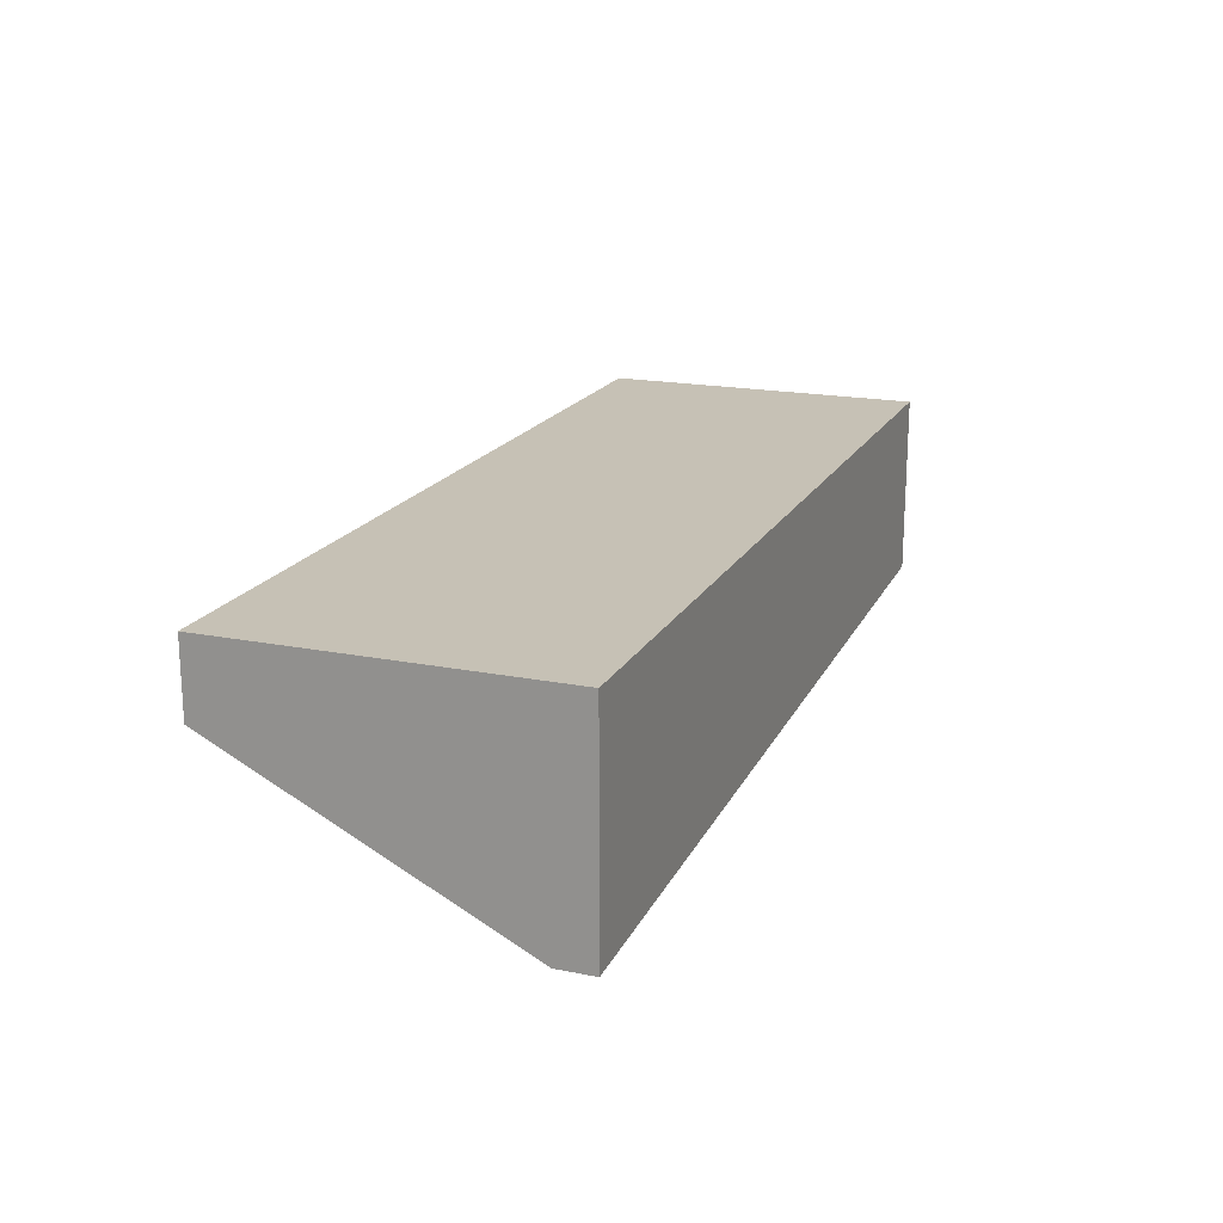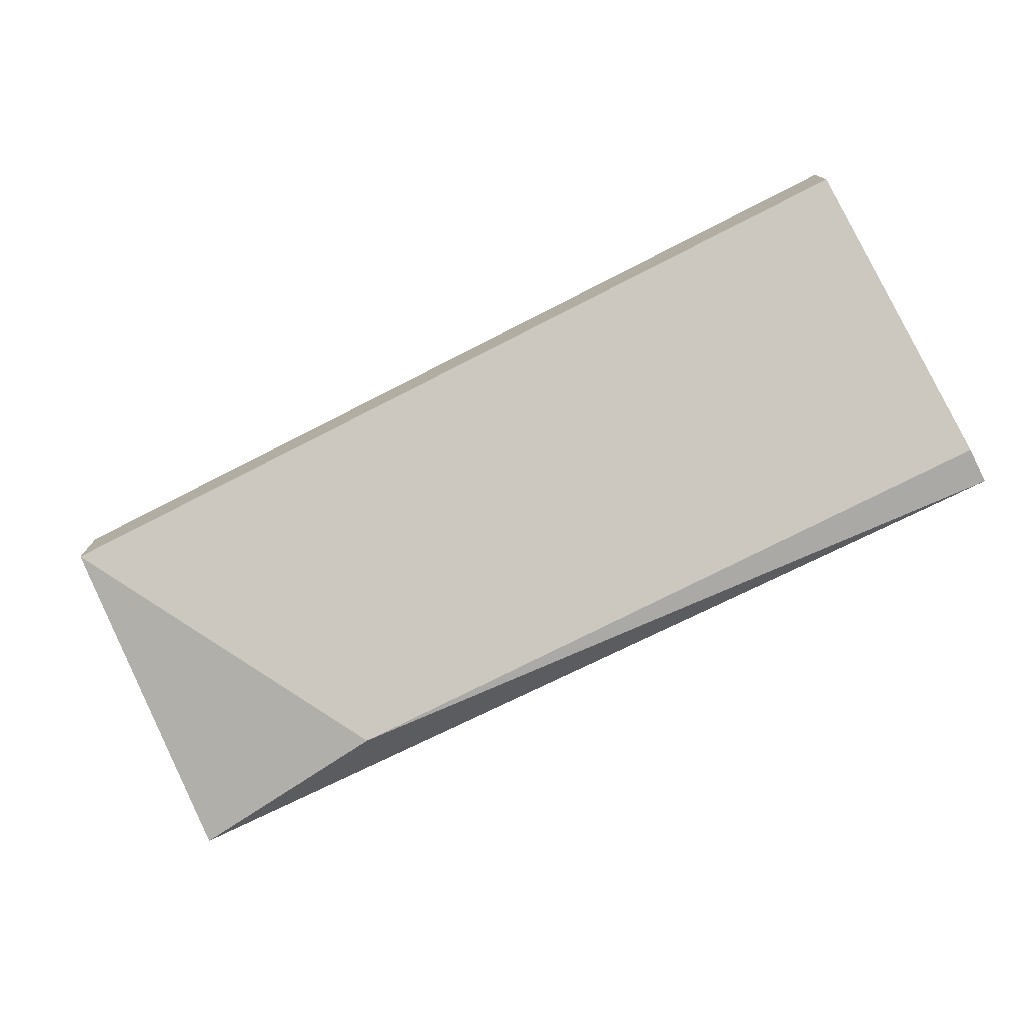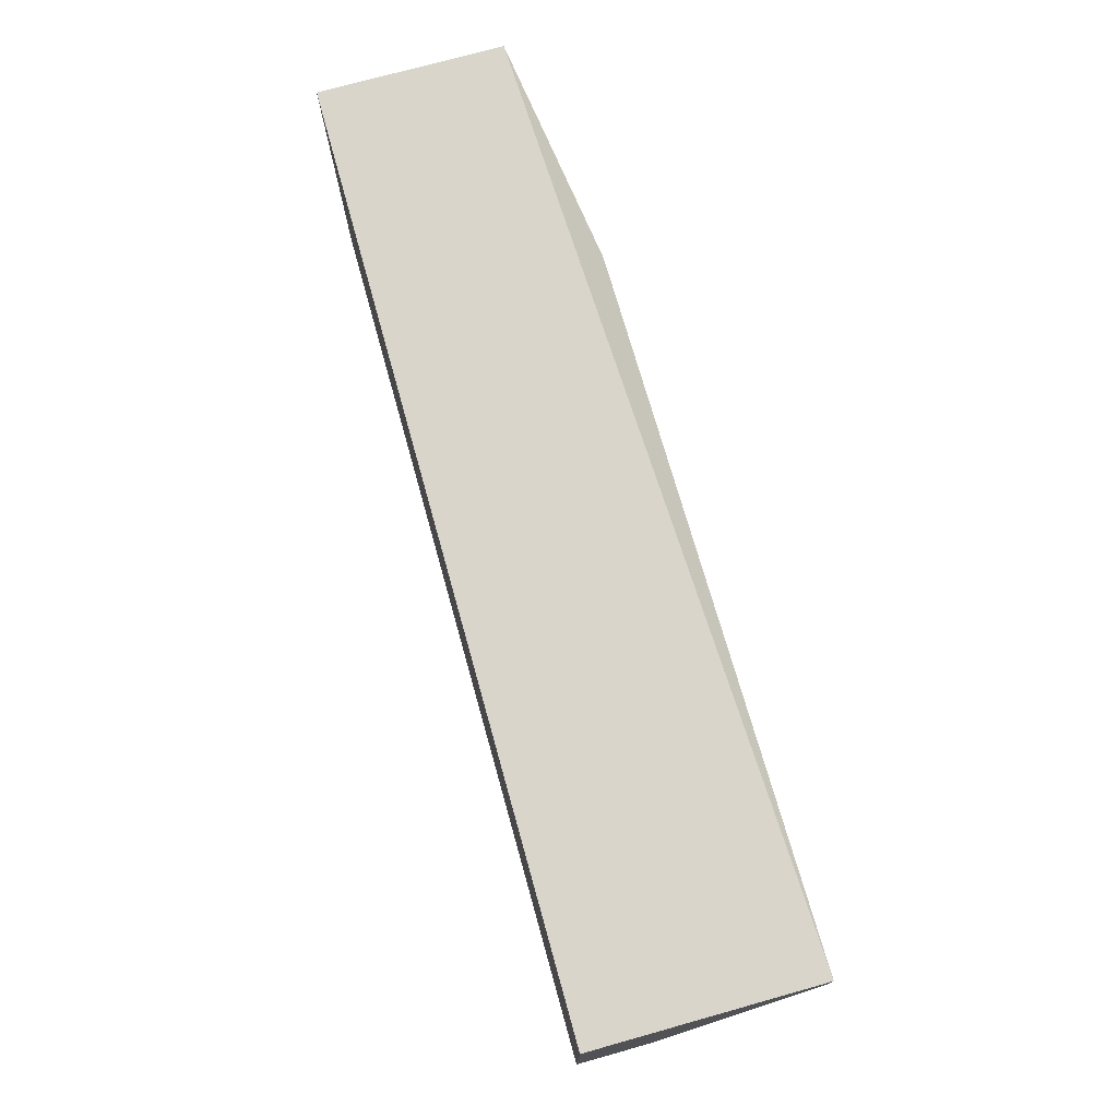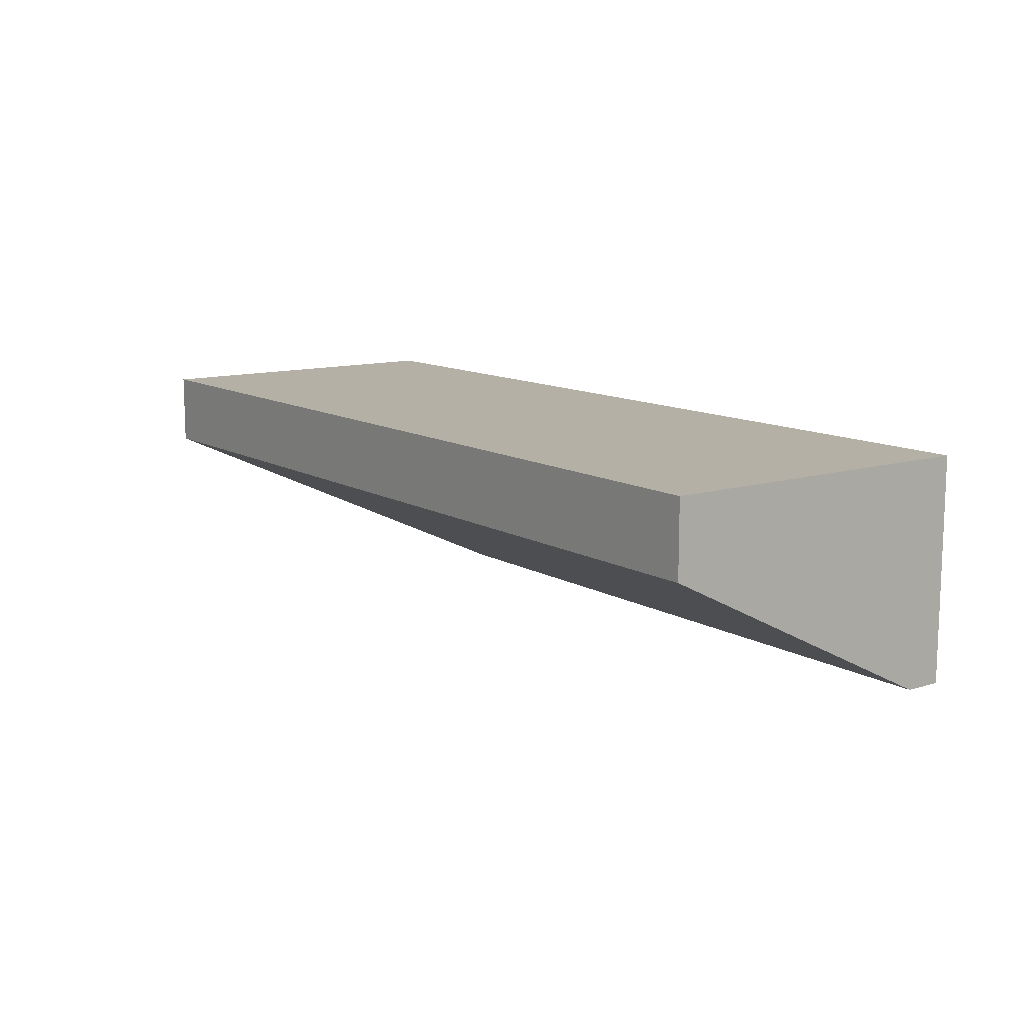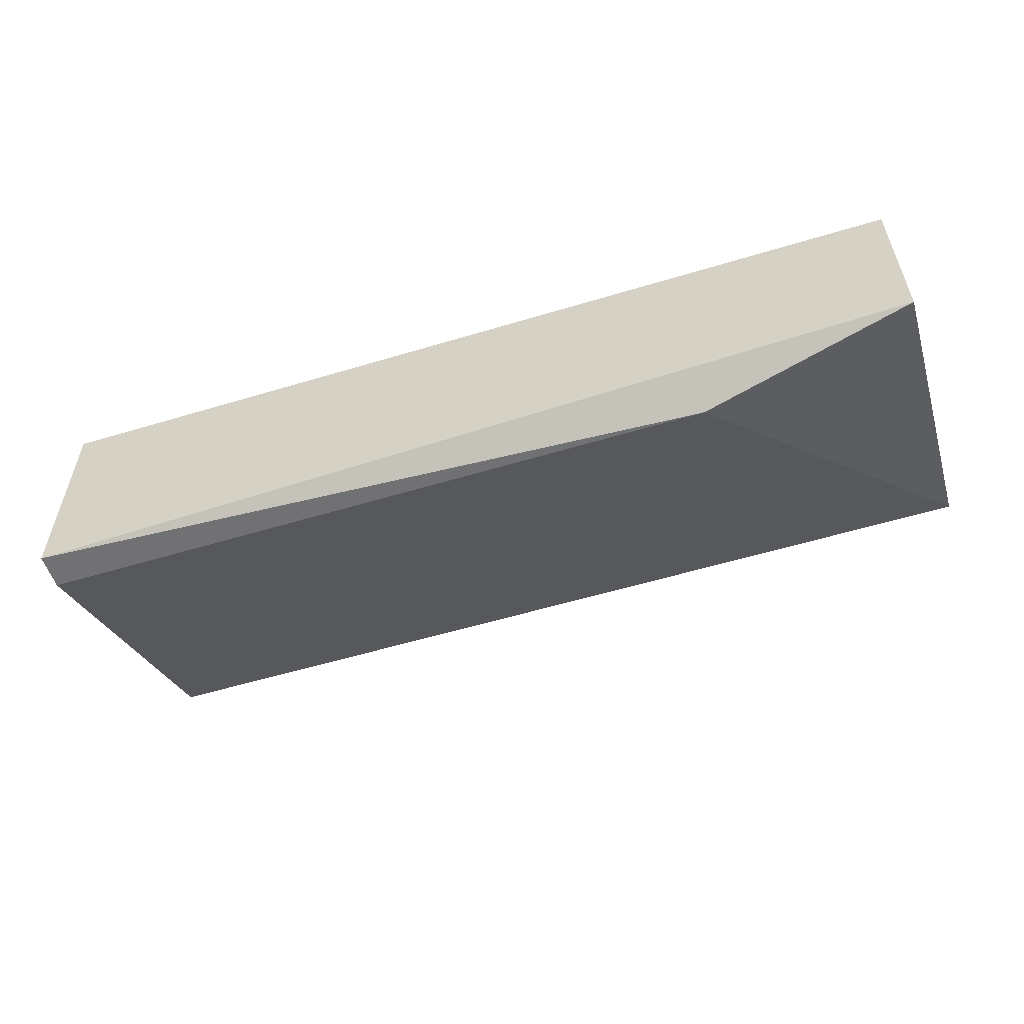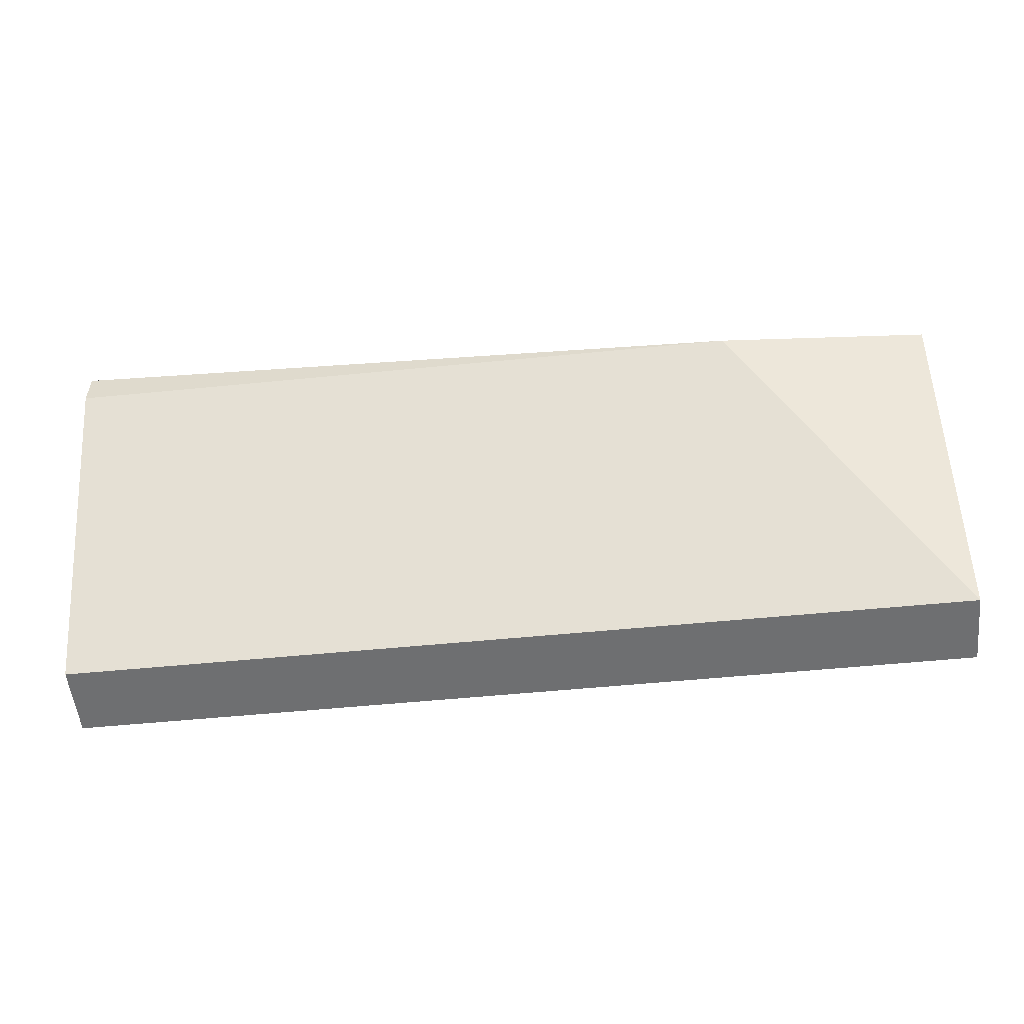
<metadata>
{"format":"obj","ext":"obj","renderer":"f3d","projection":"perspective","resolution":1024,"background":"white","views":[{"elev":18.7,"azim":-69.2,"up":"+Y"},{"elev":-75.5,"azim":-153.0,"up":"+Y"},{"elev":74.3,"azim":-105.6,"up":"+Z"},{"elev":11.7,"azim":-126.2,"up":"+Y"},{"elev":-55.3,"azim":17.7,"up":"+Y"},{"elev":-54.5,"azim":6.0,"up":"+Z"}]}
</metadata>
<code>
v -0.04159 -0.005565 0.0385
v -0.04159 -0.005565 0.03708
v -0.04159 0.002979 0.0385
v -0.04159 0.002979 0.02569
v -0.04159 0.00013 0.02569
v -0.005986 0.002979 0.0385
v -0.005986 0.002979 0.02569
v -0.005986 0.00013 0.02569
v -0.005986 -0.00414 0.0385
v -0.01453 -0.005565 0.03708
f 2 10 1
f 5 2 3
f 3 9 6
f 9 7 6
f 7 3 6
f 2 5 8
f 7 9 8
f 5 7 8
f 5 3 4
f 3 7 4
f 7 5 4
f 8 9 10
f 2 8 10
f 3 2 1
f 9 3 1
f 10 9 1

</code>
